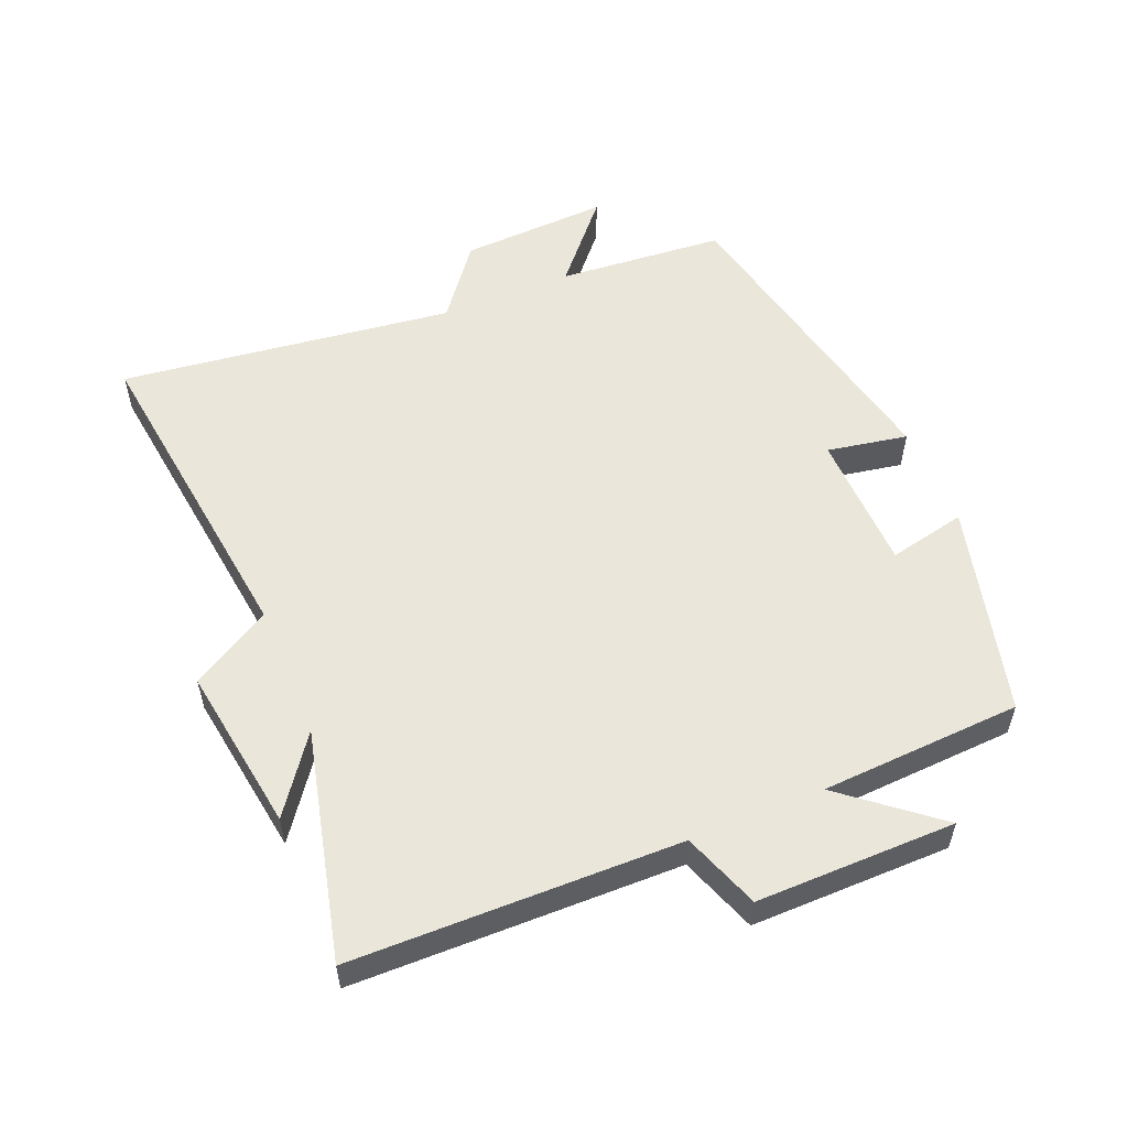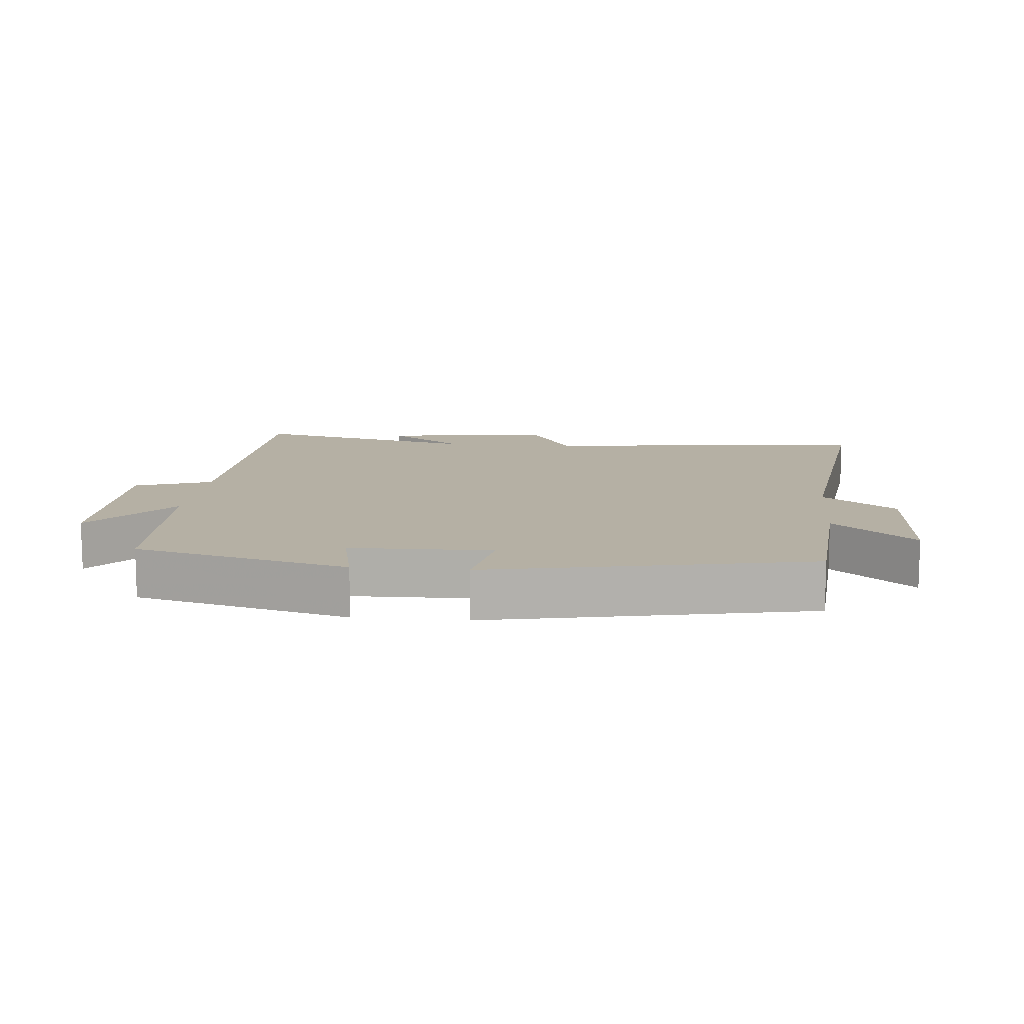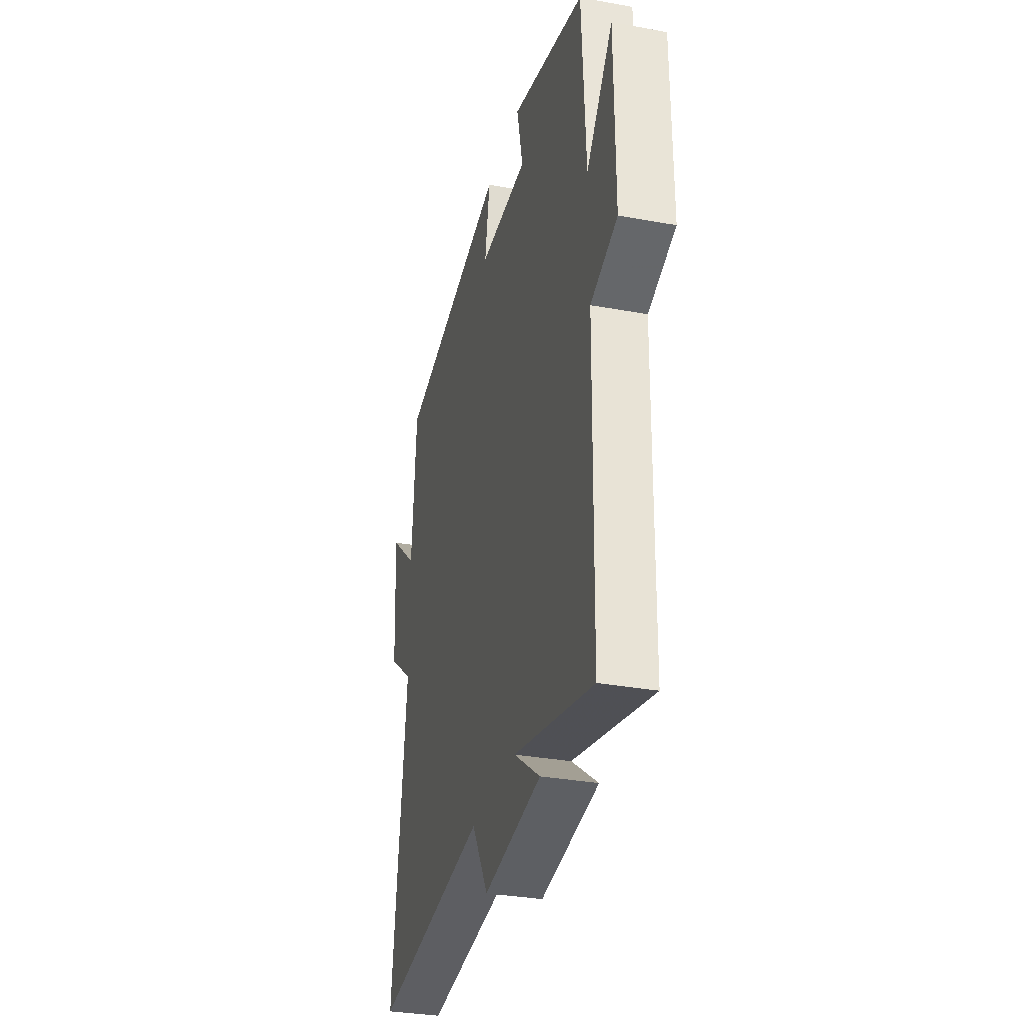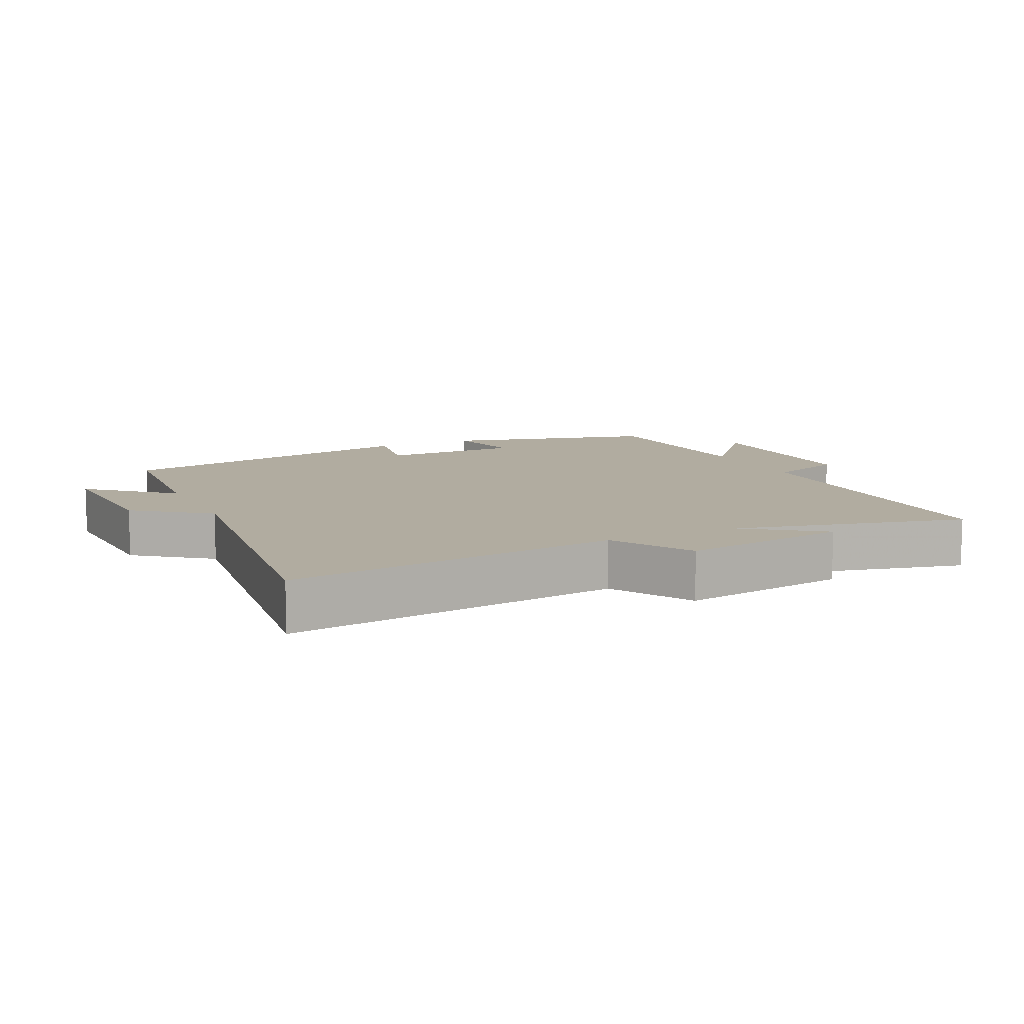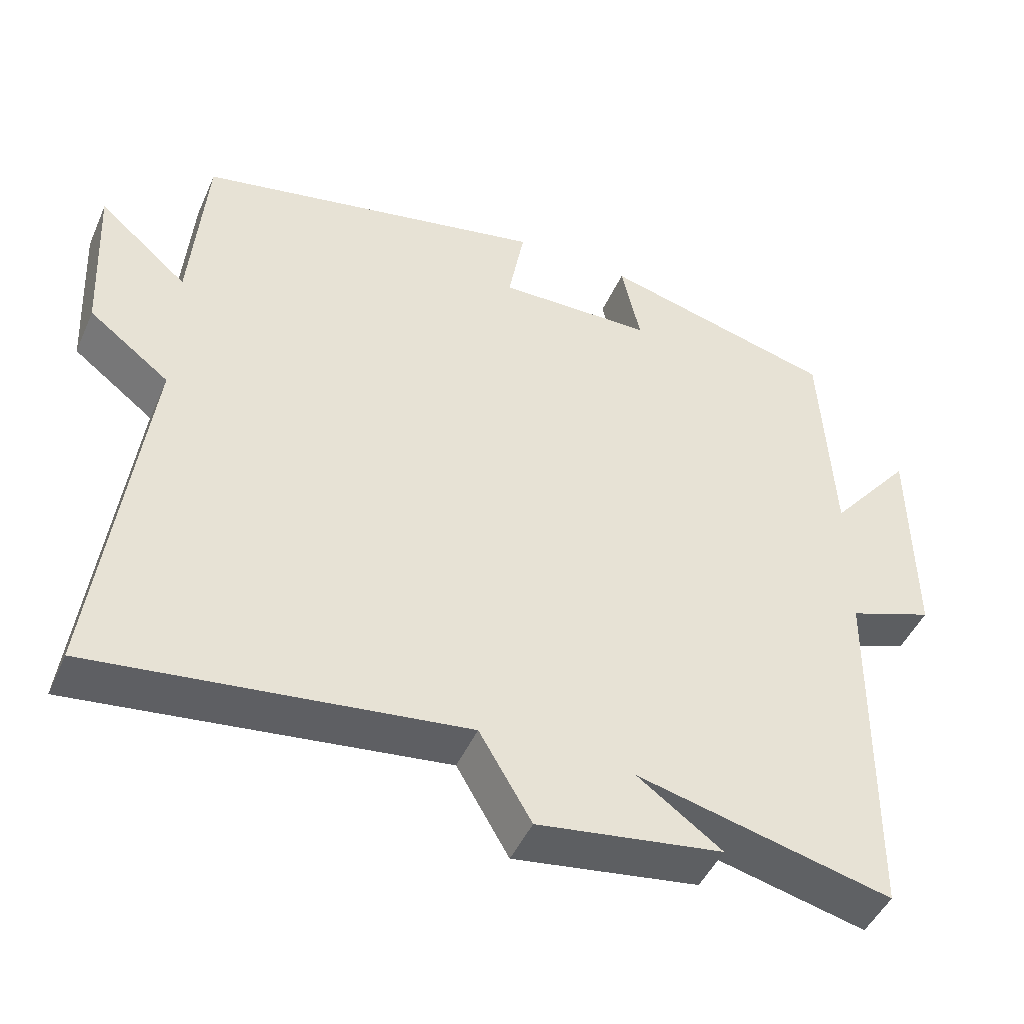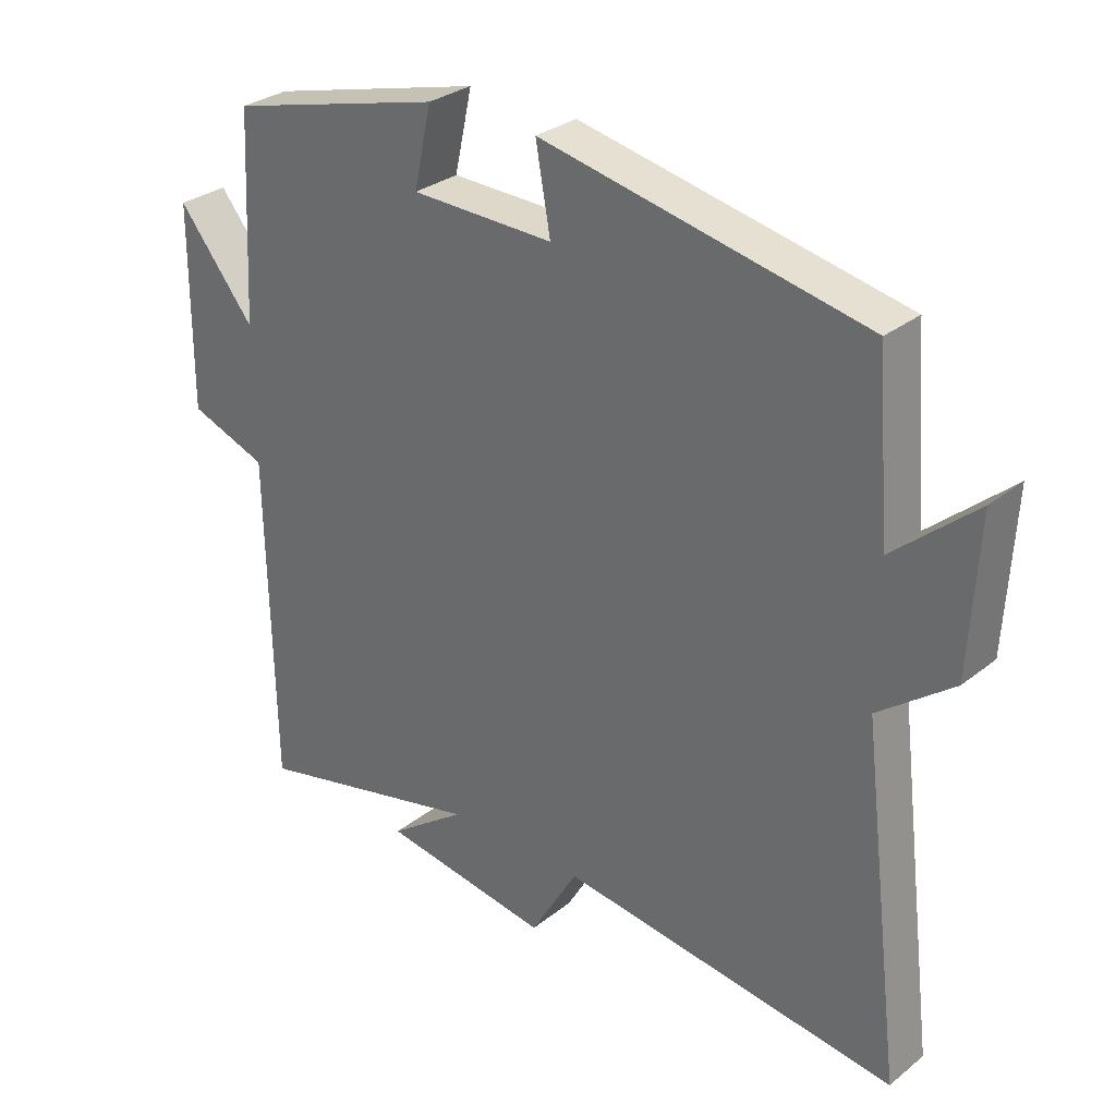
<metadata>
{"format":"obj","ext":"obj","renderer":"f3d","projection":"perspective","resolution":1024,"background":"white","views":[{"elev":54.8,"azim":-112.5,"up":"+Y"},{"elev":11.6,"azim":5.5,"up":"+Y"},{"elev":-32.3,"azim":-104.4,"up":"+Z"},{"elev":10.1,"azim":154.5,"up":"+Y"},{"elev":-46.7,"azim":156.8,"up":"+Z"},{"elev":30.1,"azim":41.2,"up":"+Z"}]}
</metadata>
<code>
v 0.563 0.07 -0.563
v 0.062 0.07 -0.5
v -0.009 0.07 -0.621
v -0.261 0.07 -0.583
v -0.146 0.07 -0.5
v -0.492 0.07 -0.583
v -0.5 0.07 -0.089
v -0.616 0.07 -0.047
v -0.614 0.07 0.253
v -0.5 0.07 0.113
v -0.484 0.07 0.417
v -0.164 0.07 0.5
v -0.19 0.07 0.382
v 0.022 0.07 0.378
v 0 0.07 0.5
v 0.48 0.07 0.402
v 0.5 0.07 0.148
v 0.622 0.07 0.254
v 0.61 0.07 0.028
v 0.5 0.07 -0.056
v 0.563 0 -0.563
v 0.062 0 -0.5
v -0.009 0 -0.621
v -0.261 0 -0.583
v -0.146 0 -0.5
v -0.492 0 -0.583
v -0.5 0 -0.089
v -0.616 0 -0.047
v -0.614 0 0.253
v -0.5 0 0.113
v -0.484 0 0.417
v -0.164 0 0.5
v -0.19 0 0.382
v 0.022 0 0.378
v 0 0 0.5
v 0.48 0 0.402
v 0.5 0 0.148
v 0.622 0 0.254
v 0.61 0 0.028
v 0.5 0 -0.056
f 17 18 19 20
f 15 16 17 20
f 14 15 20 1
f 13 14 1 2
f 10 11 12 13
f 10 13 2 3
f 7 8 9 10
f 5 6 7 10
f 5 10 3
f 3 4 5
f 40 39 38 37
f 40 37 36 35
f 21 40 35 34
f 22 21 34 33
f 33 32 31 30
f 23 22 33 30
f 30 29 28 27
f 30 27 26 25
f 23 30 25
f 25 24 23
f 1 21 22 2
f 2 22 23 3
f 3 23 24 4
f 4 24 25 5
f 5 25 26 6
f 6 26 27 7
f 7 27 28 8
f 8 28 29 9
f 9 29 30 10
f 10 30 31 11
f 11 31 32 12
f 12 32 33 13
f 13 33 34 14
f 14 34 35 15
f 15 35 36 16
f 16 36 37 17
f 17 37 38 18
f 18 38 39 19
f 19 39 40 20
f 20 40 21 1

</code>
